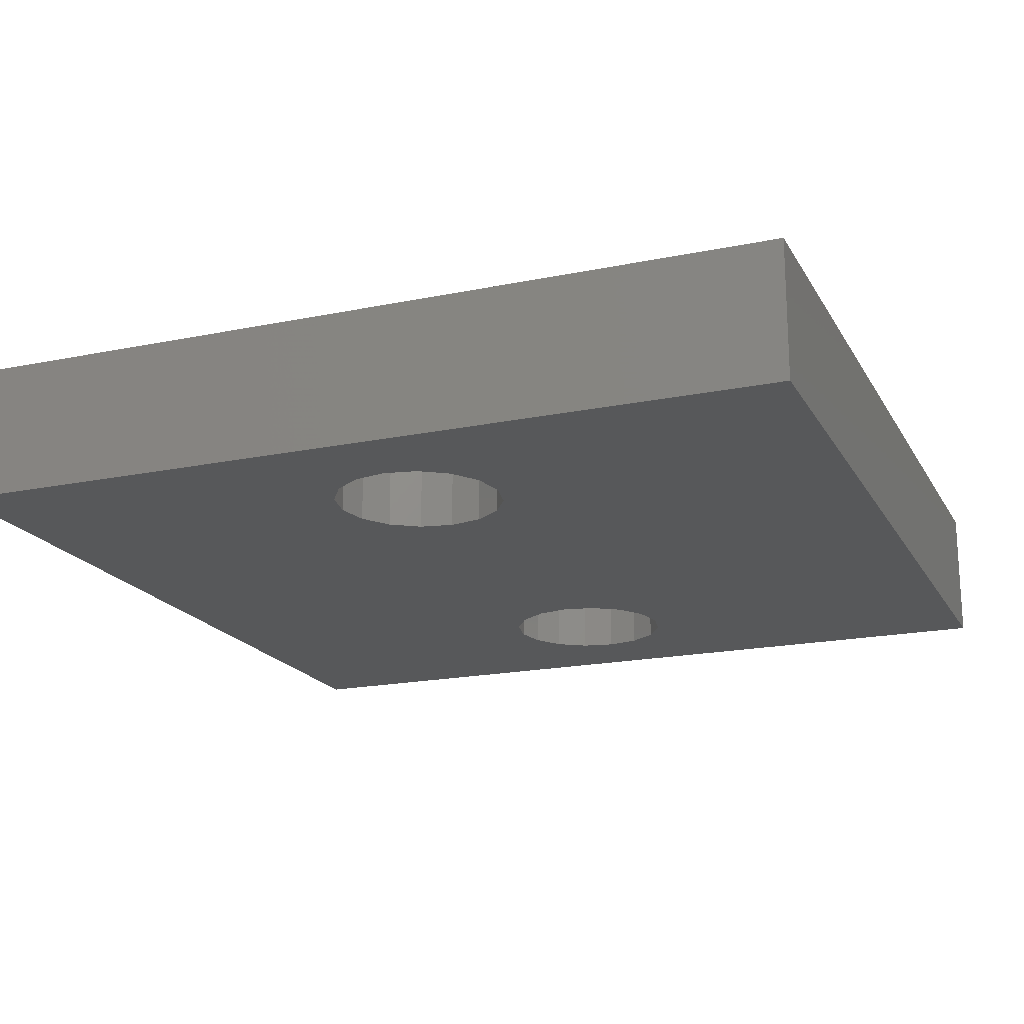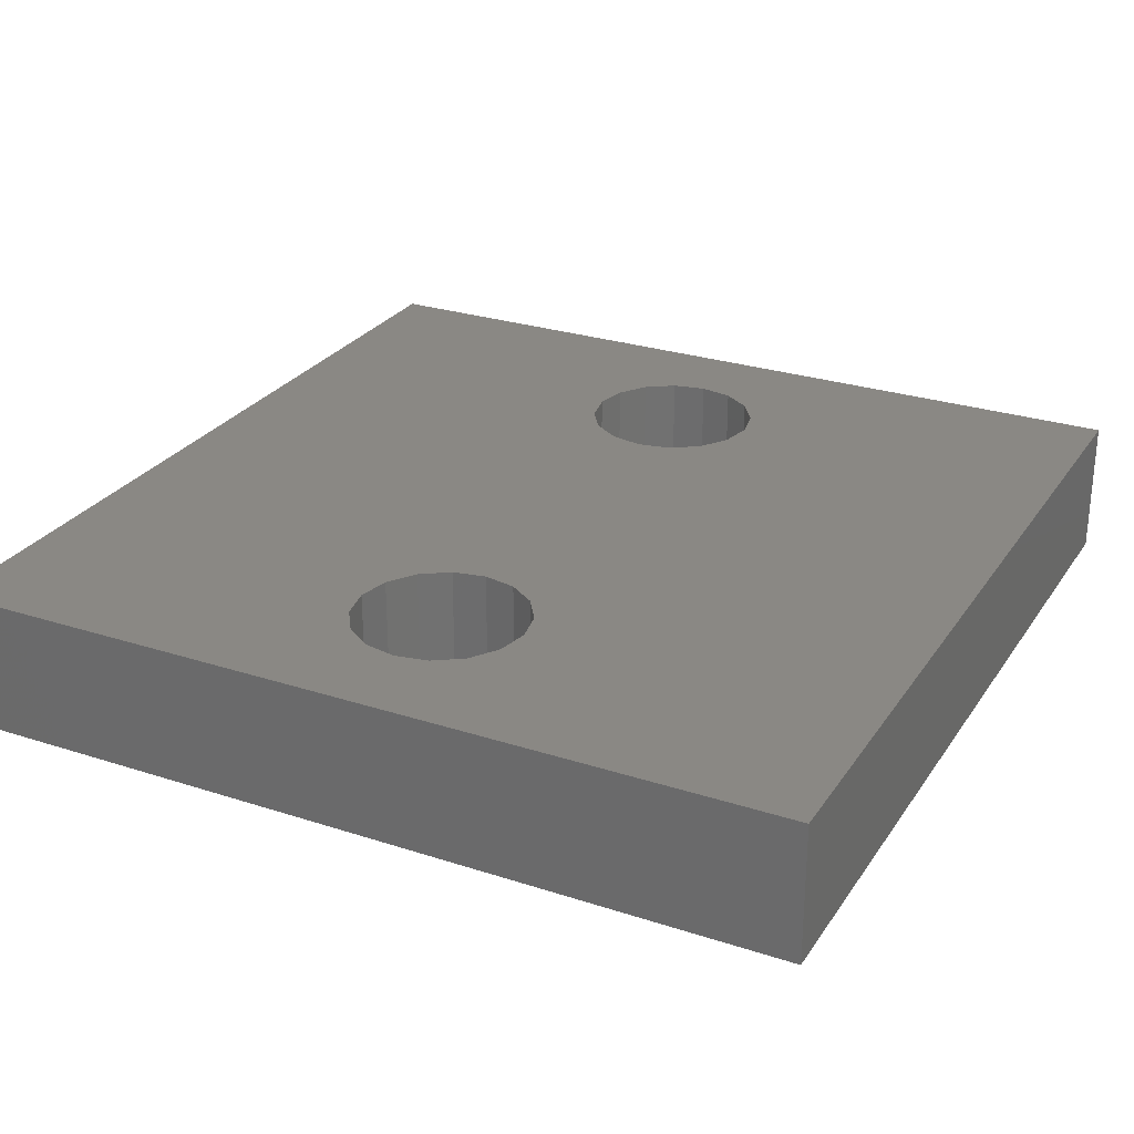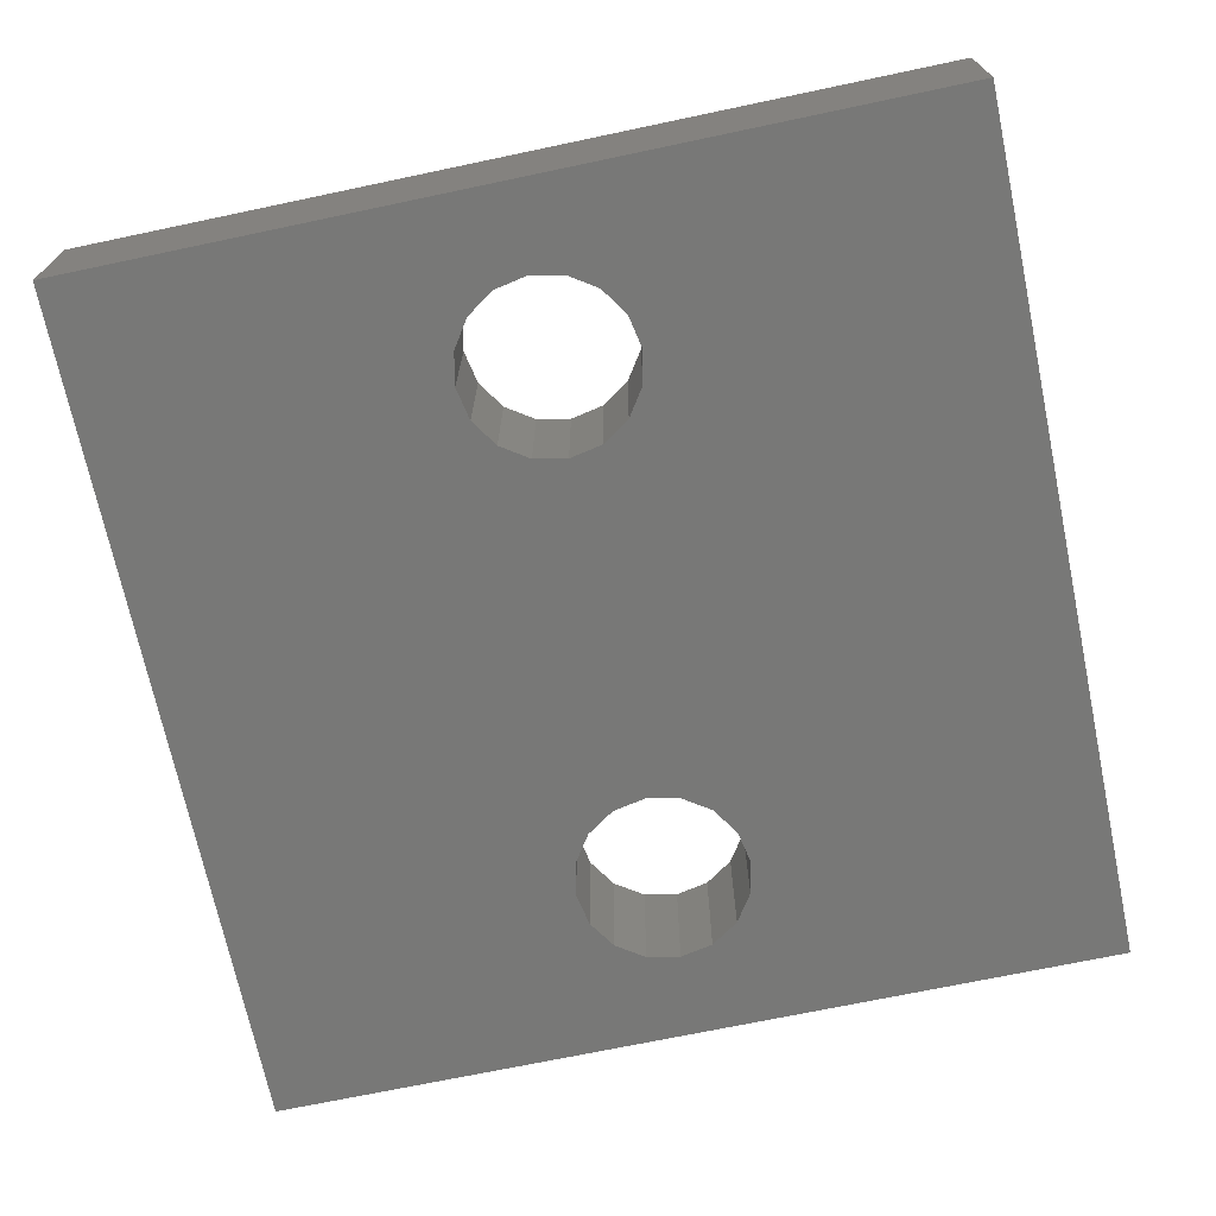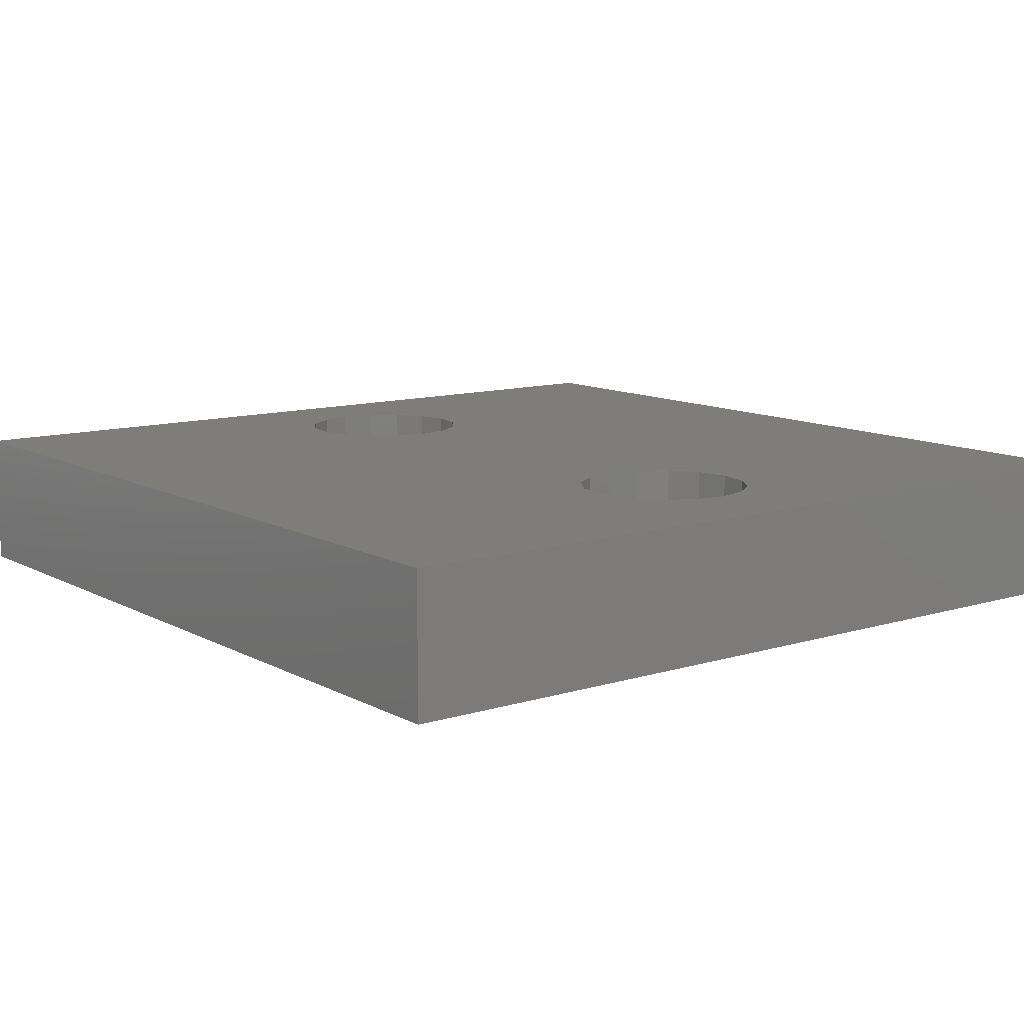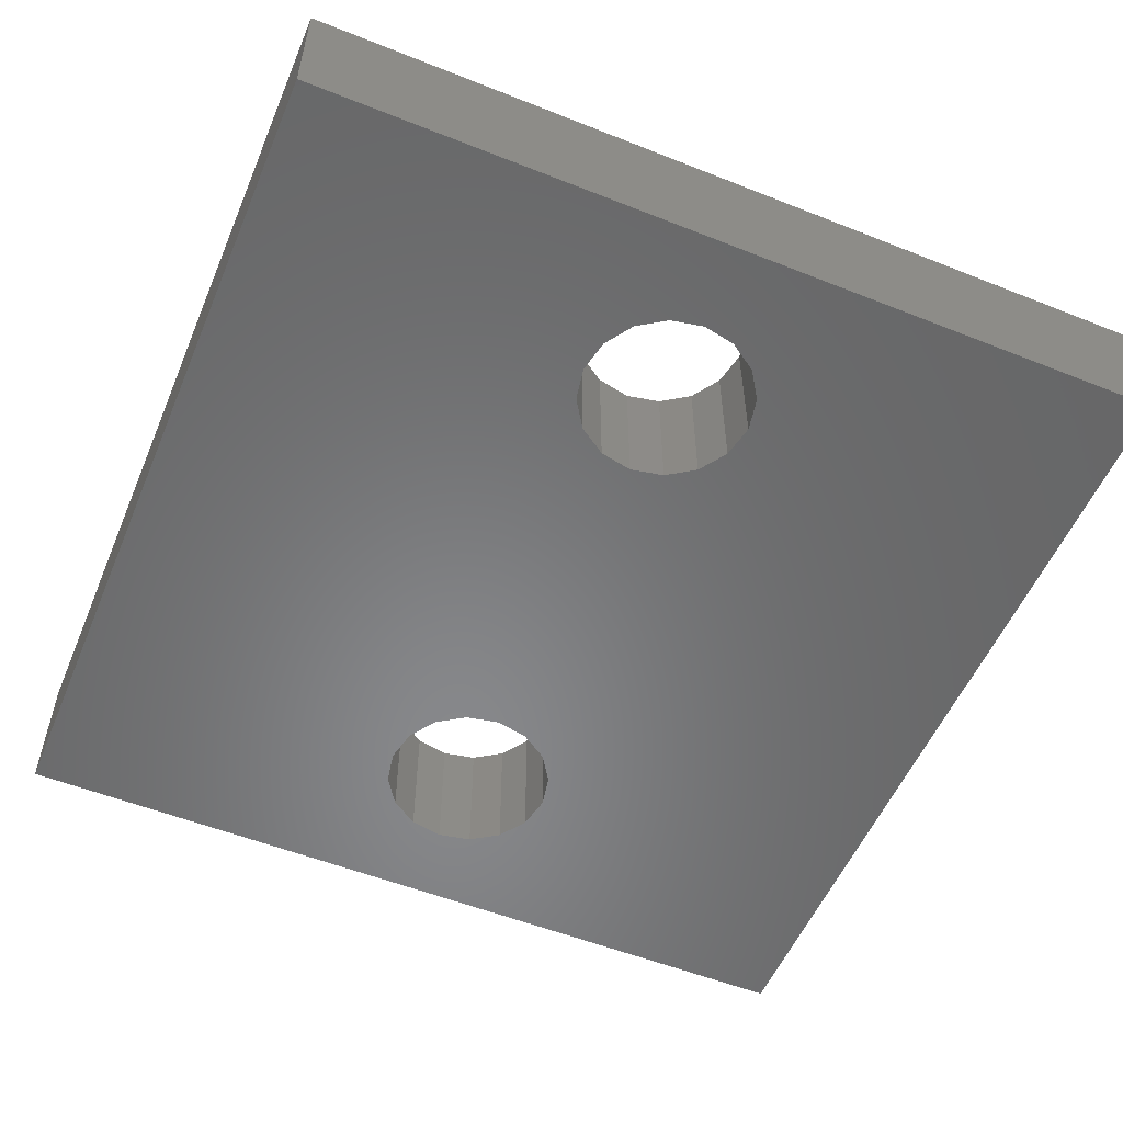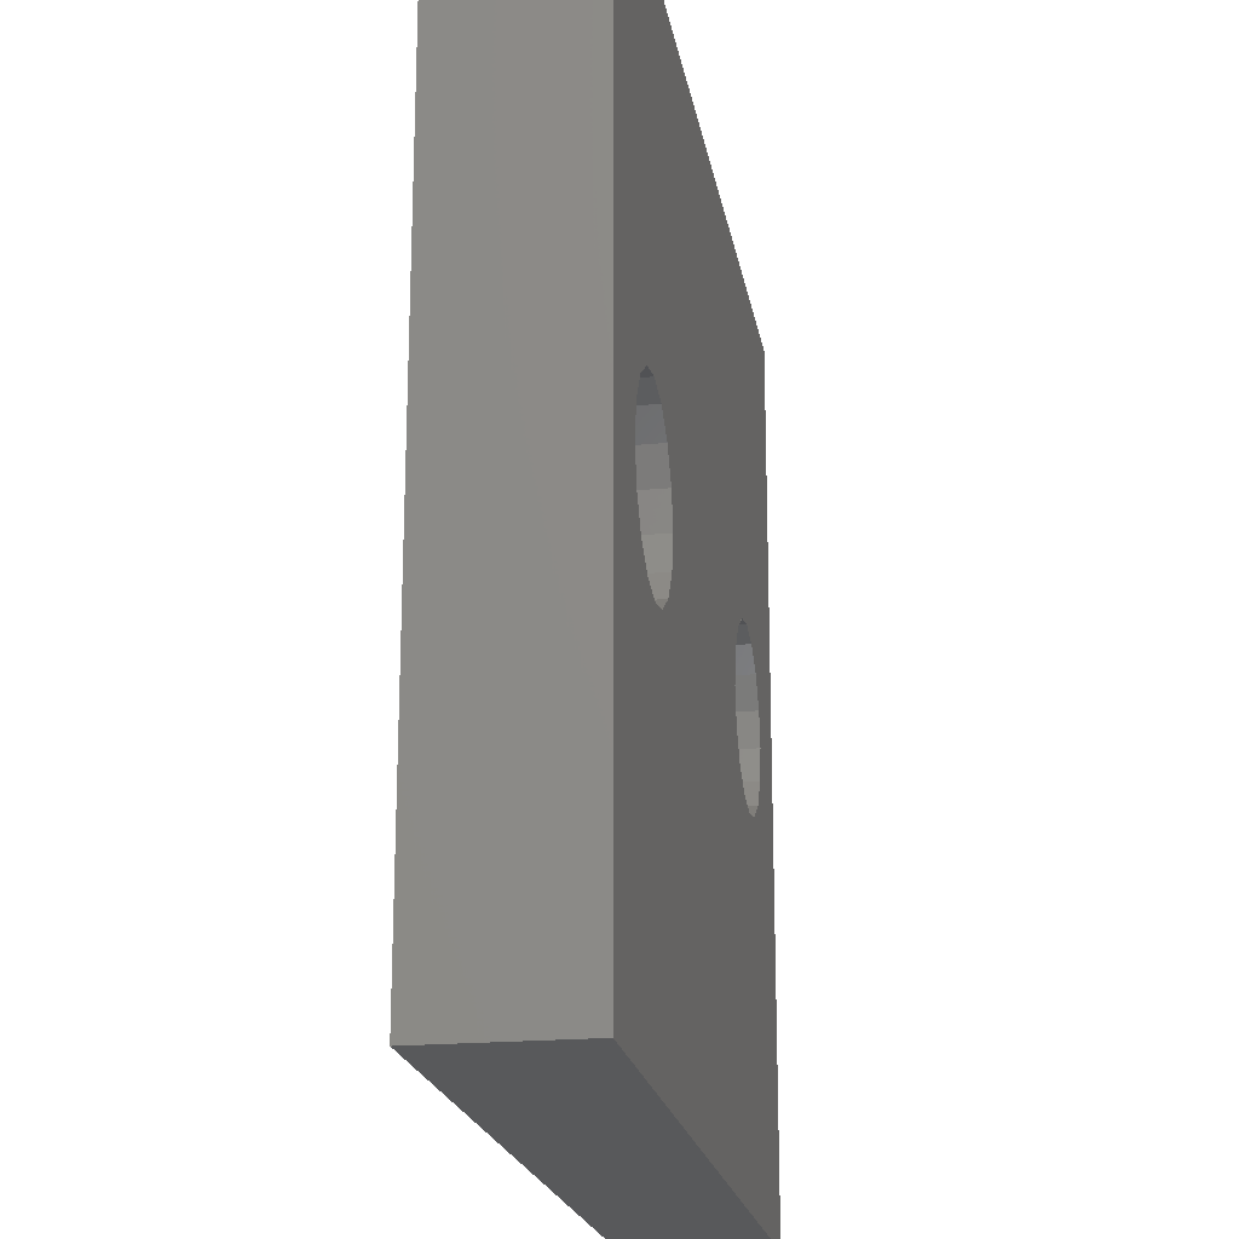
<metadata>
{"format":"stl","ext":"stl","renderer":"f3d","projection":"perspective","resolution":1024,"background":"white","views":[{"elev":-18.8,"azim":-68.5,"up":"+Z"},{"elev":27.2,"azim":-63.3,"up":"+Z"},{"elev":-70.5,"azim":101.9,"up":"+Z"},{"elev":11.0,"azim":52.6,"up":"+Z"},{"elev":-54.6,"azim":-112.8,"up":"+Z"},{"elev":-20.4,"azim":-80.4,"up":"+Y"}]}
</metadata>
<code>
# stl→obj: 72 verts, 148 faces
v 25 -25 4
v 25 25 -4
v 25 25 4
v 25 -25 -4
v 20 0 4
v 19.62 1.913 4
v 18.54 3.536 4
v 16.91 4.619 4
v 15 5 4
v 13.09 4.619 4
v -13.09 4.619 4
v 11.46 3.536 4
v 10.38 1.913 4
v -10 0 4
v 10 0 4
v -11.46 3.536 4
v -10.38 1.913 4
v -25 25 4
v -15 5 4
v -19.62 1.913 4
v -20 0 4
v -18.54 3.536 4
v -16.91 4.619 4
v 19.62 -1.913 4
v 18.54 -3.536 4
v 16.91 -4.619 4
v 15 -5 4
v 13.09 -4.619 4
v -13.09 -4.619 4
v 11.46 -3.536 4
v -11.46 -3.536 4
v 10.38 -1.913 4
v -10.38 -1.913 4
v -25 -25 4
v -15 -5 4
v -16.91 -4.619 4
v -18.54 -3.536 4
v -19.62 -1.913 4
v -25 -25 -4
v -25 25 -4
v -10.38 1.913 -4
v -11.46 3.536 -4
v -19.62 1.913 -4
v -20 0 -4
v -19.62 -1.913 -4
v -13.09 -4.619 -4
v -15 -5 -4
v -11.46 -3.536 -4
v -16.91 4.619 -4
v -15 5 -4
v -13.09 4.619 -4
v -18.54 3.536 -4
v -10.38 -1.913 -4
v -10 0 -4
v -18.54 -3.536 -4
v -16.91 -4.619 -4
v 20 0 -4
v 19.62 1.913 -4
v 18.54 3.536 -4
v 18.54 -3.536 -4
v 16.91 -4.619 -4
v 11.46 3.536 -4
v 13.09 4.619 -4
v 15 5 -4
v 16.91 4.619 -4
v 10.38 1.913 -4
v 10 0 -4
v 10.38 -1.913 -4
v 11.46 -3.536 -4
v 19.62 -1.913 -4
v 15 -5 -4
v 13.09 -4.619 -4
f 1 2 3
f 2 1 4
f 3 5 1
f 3 6 5
f 3 7 6
f 3 8 7
f 3 9 8
f 3 10 9
f 11 10 3
f 10 11 12
f 13 14 15
f 12 16 13
f 13 17 14
f 13 16 17
f 12 11 16
f 18 11 3
f 11 18 19
f 20 18 21
f 22 18 20
f 23 18 22
f 19 18 23
f 24 1 5
f 25 1 24
f 26 1 25
f 27 1 26
f 28 1 27
f 29 28 30
f 31 30 32
f 14 32 15
f 33 32 14
f 31 32 33
f 29 30 31
f 28 29 1
f 34 29 35
f 34 35 36
f 34 21 18
f 29 34 1
f 37 34 36
f 38 34 37
f 21 34 38
f 39 18 40
f 18 39 34
f 2 18 3
f 18 2 40
f 39 1 34
f 1 39 4
f 41 16 42
f 16 41 17
f 21 43 20
f 43 21 44
f 38 44 21
f 44 38 45
f 46 35 29
f 35 46 47
f 48 29 31
f 29 48 46
f 49 19 23
f 19 49 50
f 50 11 19
f 11 50 51
f 20 52 22
f 52 20 43
f 53 14 54
f 14 53 33
f 54 17 41
f 17 54 14
f 48 33 53
f 33 48 31
f 51 16 11
f 16 51 42
f 52 23 22
f 23 52 49
f 37 45 38
f 45 37 55
f 47 36 35
f 36 47 56
f 56 37 36
f 37 56 55
f 57 6 58
f 6 57 5
f 58 7 59
f 7 58 6
f 60 26 25
f 26 60 61
f 62 10 12
f 10 62 63
f 63 9 10
f 9 63 64
f 65 7 8
f 7 65 59
f 64 8 9
f 8 64 65
f 15 66 13
f 66 15 67
f 30 68 32
f 68 30 69
f 32 67 15
f 67 32 68
f 60 24 70
f 24 60 25
f 70 5 57
f 5 70 24
f 71 28 27
f 28 71 72
f 61 27 26
f 27 61 71
f 13 62 12
f 62 13 66
f 72 30 28
f 30 72 69
f 4 57 2
f 4 70 57
f 4 60 70
f 4 61 60
f 4 71 61
f 4 72 71
f 46 72 4
f 72 46 69
f 68 54 67
f 69 48 68
f 68 53 54
f 68 48 53
f 69 46 48
f 39 46 4
f 46 39 47
f 45 39 44
f 55 39 45
f 56 39 55
f 47 39 56
f 58 2 57
f 59 2 58
f 65 2 59
f 64 2 65
f 63 2 64
f 51 63 62
f 42 62 66
f 54 66 67
f 41 66 54
f 42 66 41
f 51 62 42
f 63 51 2
f 40 51 50
f 40 50 49
f 40 44 39
f 51 40 2
f 52 40 49
f 43 40 52
f 44 40 43

</code>
